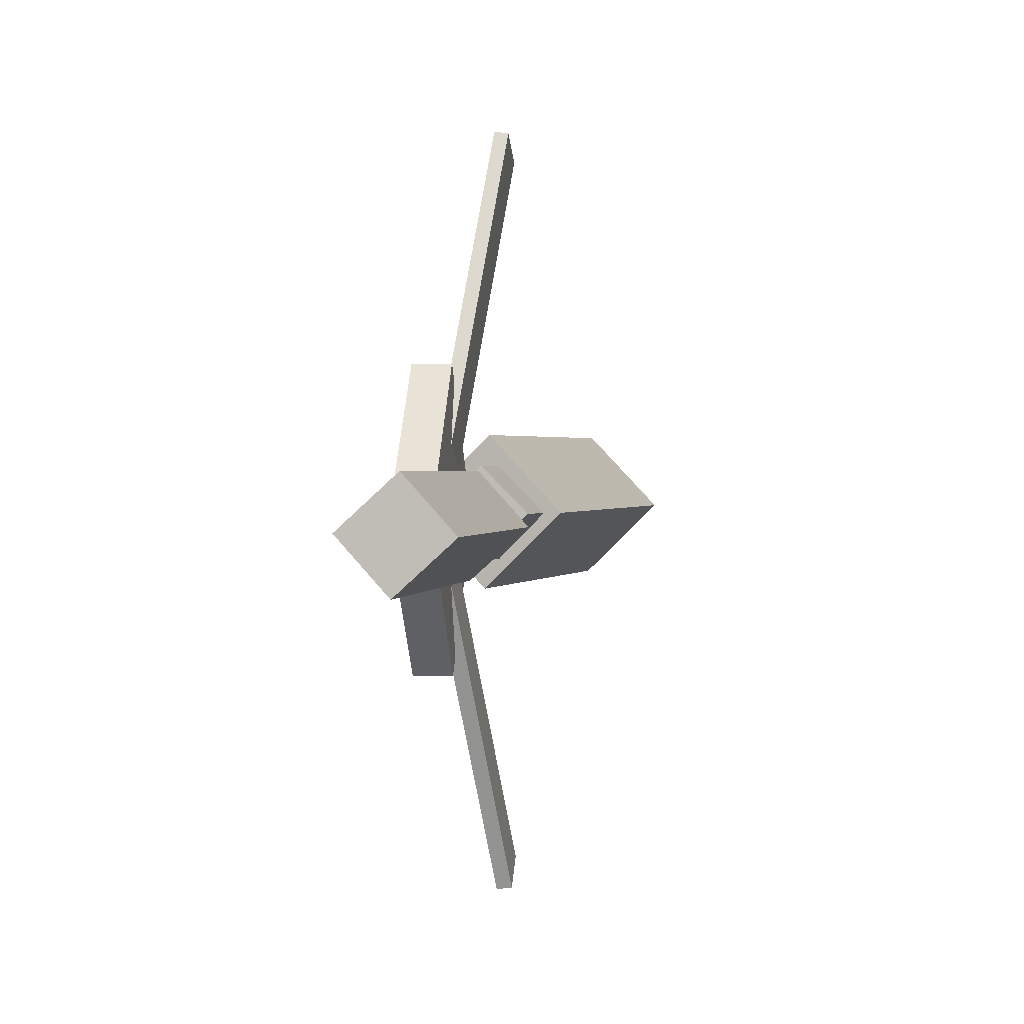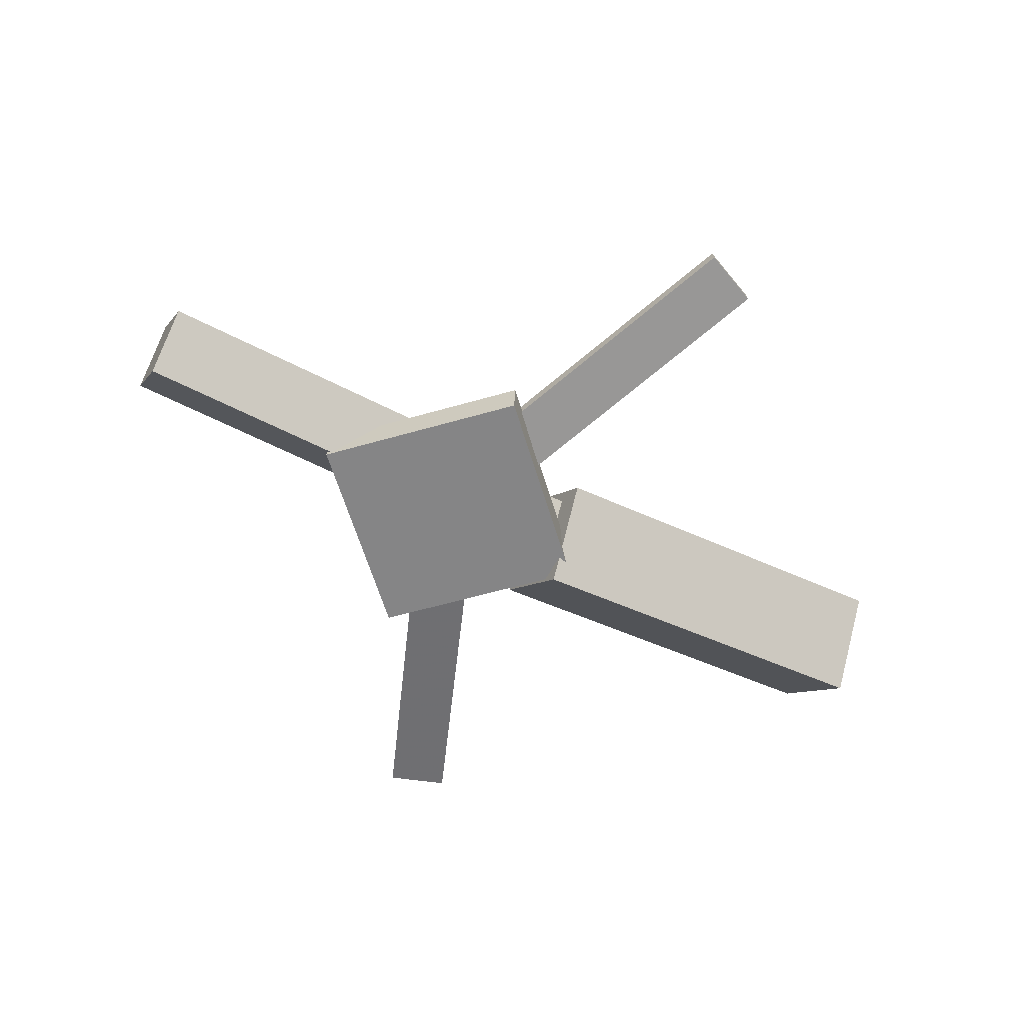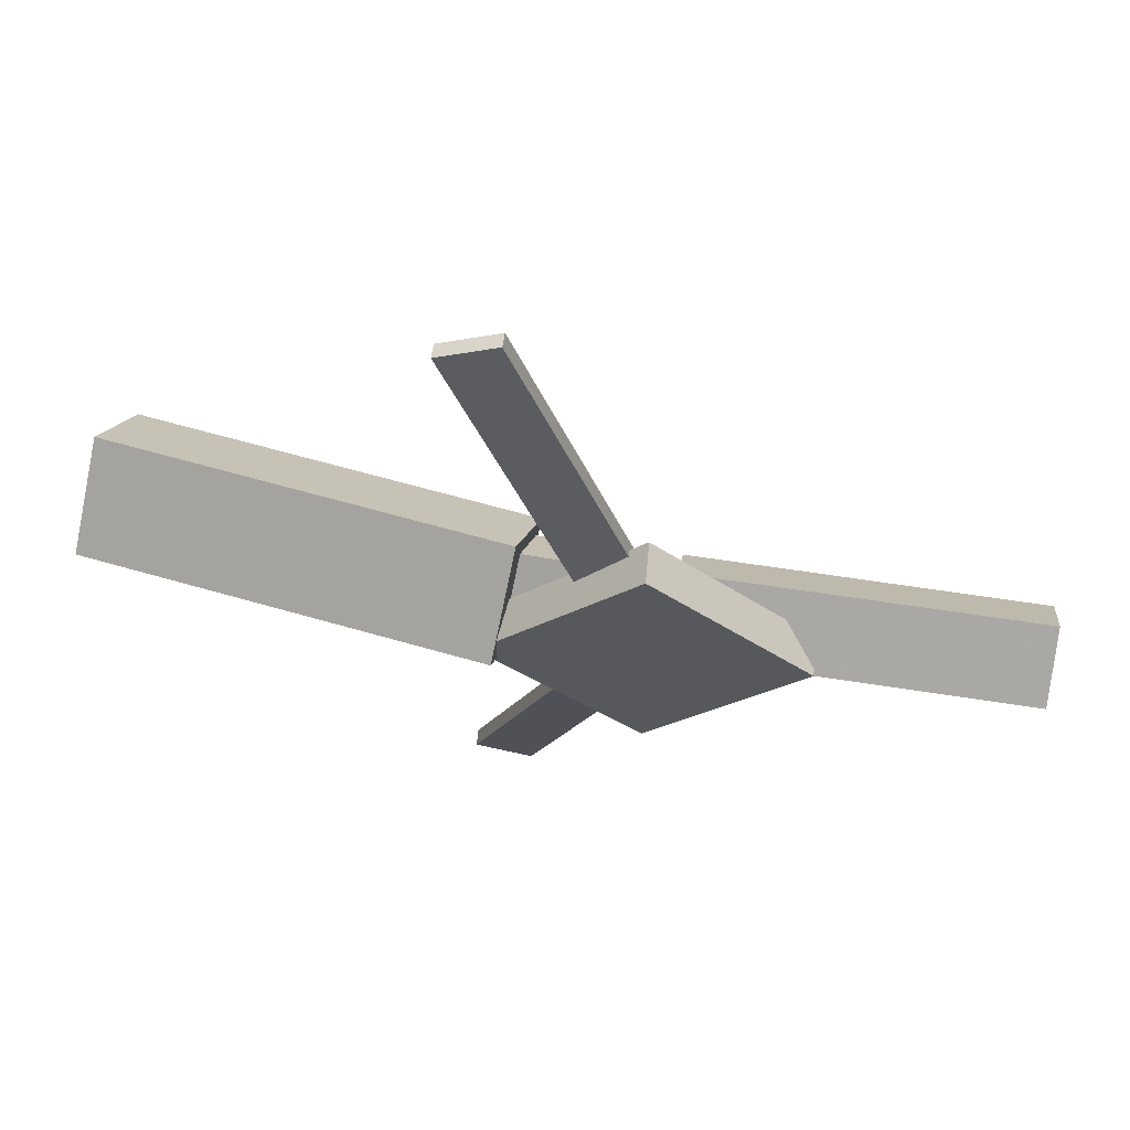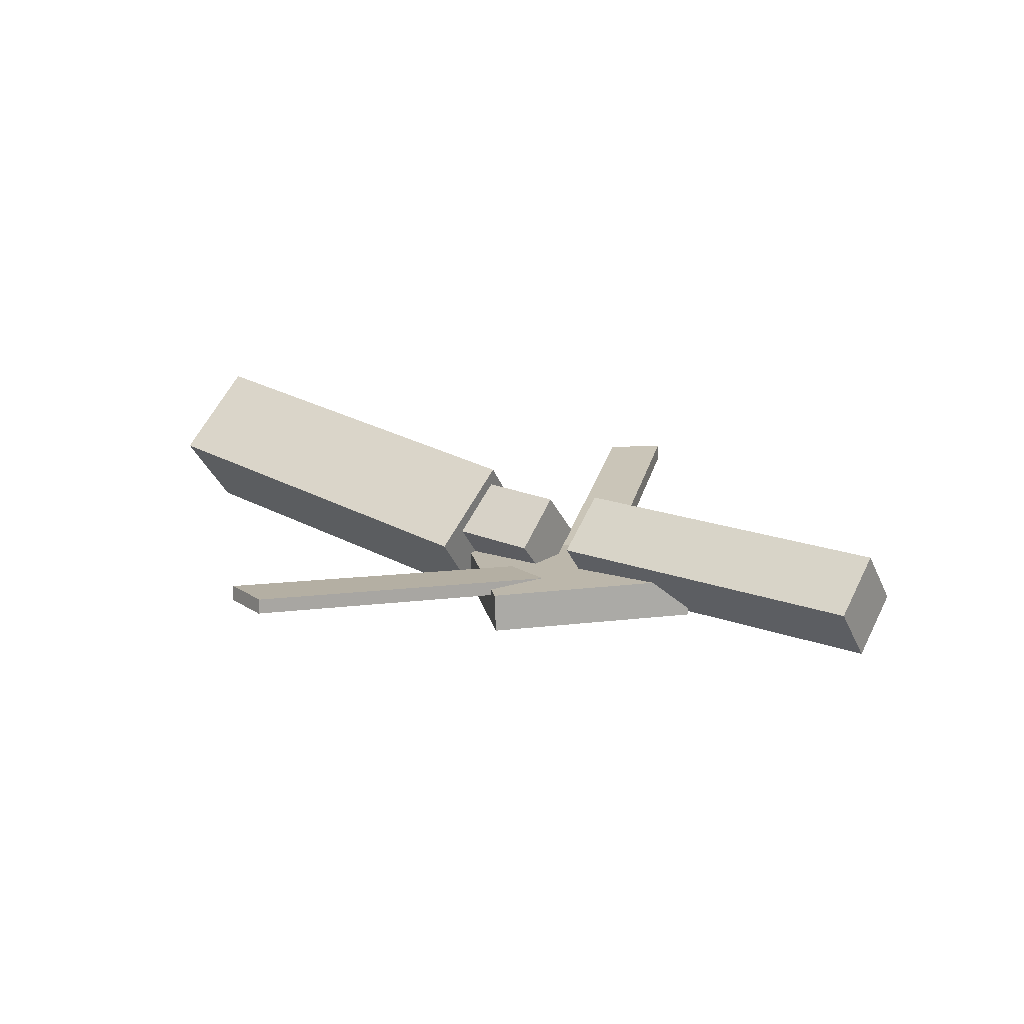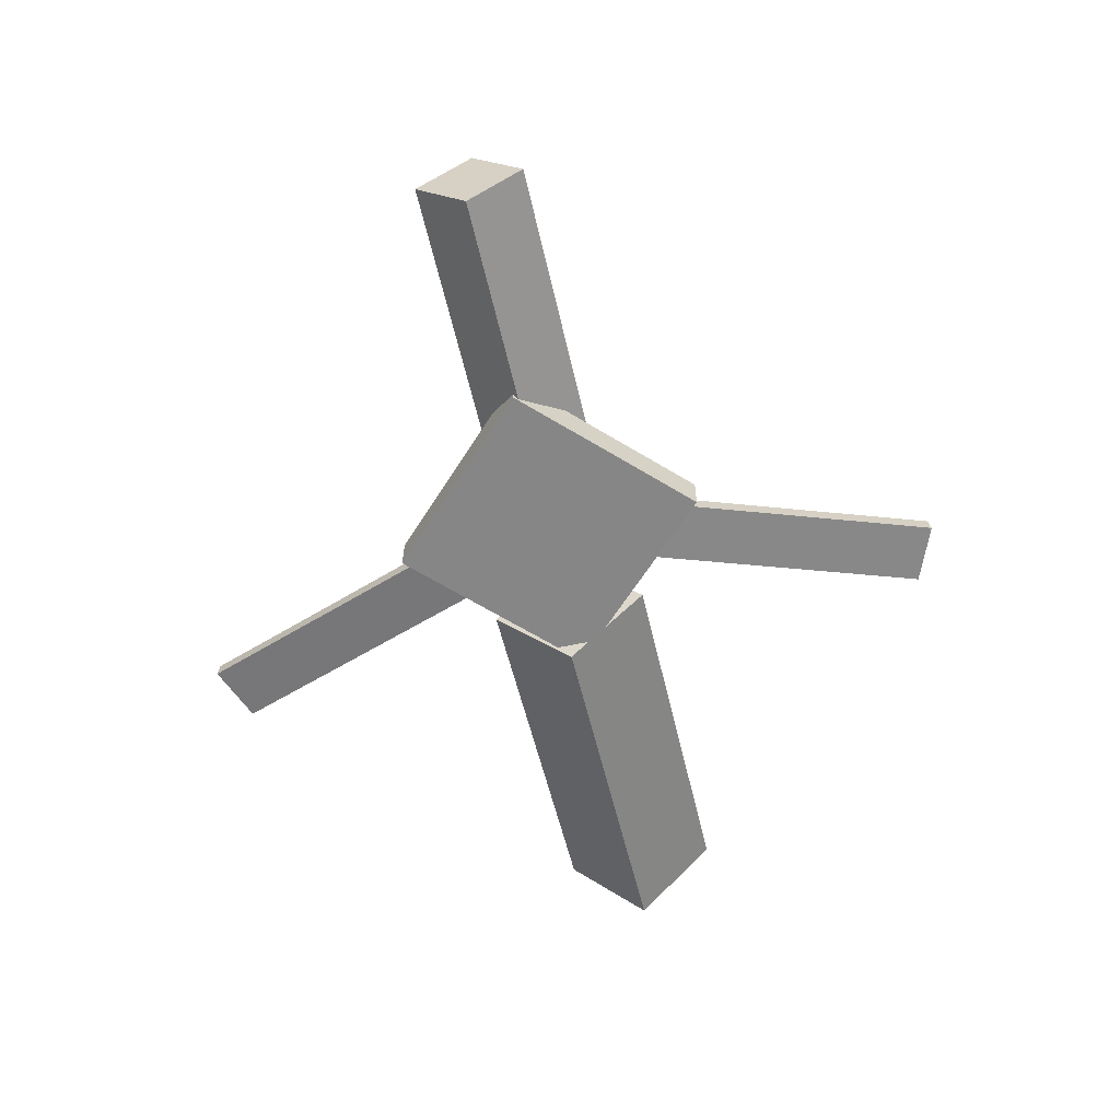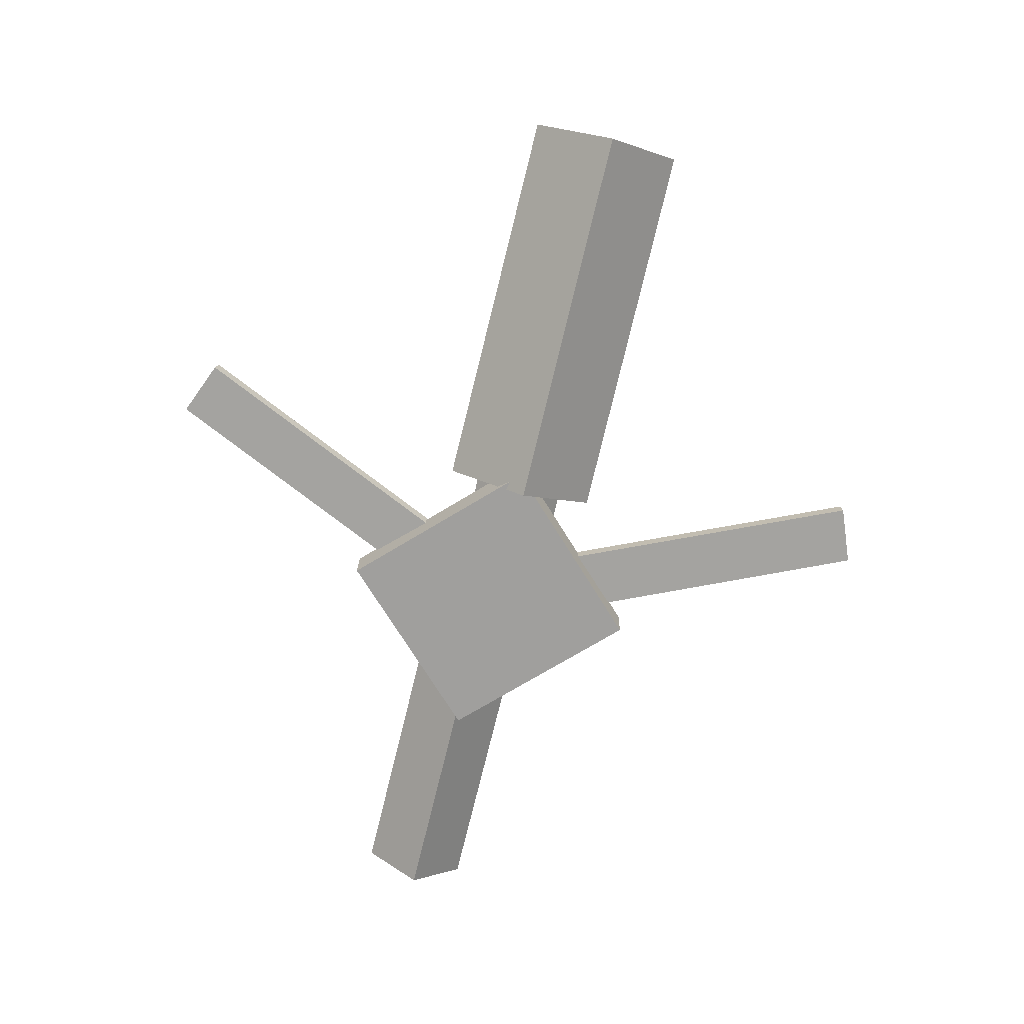
<metadata>
{"format":"obj","ext":"obj","renderer":"f3d","projection":"perspective","resolution":1024,"background":"white","views":[{"elev":1.4,"azim":98.2,"up":"+Z"},{"elev":-60.8,"azim":151.1,"up":"+Y"},{"elev":61.5,"azim":7.4,"up":"+Z"},{"elev":15.8,"azim":34.7,"up":"+Y"},{"elev":-59.9,"azim":102.3,"up":"+Y"},{"elev":-73.5,"azim":-104.2,"up":"+Y"}]}
</metadata>
<code>
v -0.036 -0.05395 -0.06003
v -0.04579 -0.1141 0.003043
v -0.3487 -0.003424 -0.06037
v -0.3585 -0.06357 0.002696
v -0.02576 0.009894 0.002452
v -0.03555 -0.05026 0.06552
v -0.3384 0.06042 0.002106
v -0.3482 0.0002657 0.06517
f 1.0 7.0 5.0
f 1.0 3.0 7.0
f 1.0 4.0 3.0
f 1.0 2.0 4.0
f 3.0 8.0 7.0
f 3.0 4.0 8.0
f 5.0 7.0 8.0
f 5.0 8.0 6.0
f 1.0 5.0 6.0
f 1.0 6.0 2.0
f 2.0 6.0 8.0
f 2.0 8.0 4.0
v -0.04027 -0.04663 0.3125
v -0.04017 -0.03502 0.3112
v -0.08542 -0.04831 0.2939
v -0.08532 -0.03669 0.2926
v 0.06708 -0.07628 0.05463
v 0.06718 -0.06467 0.05334
v 0.02192 -0.07795 0.03603
v 0.02202 -0.06634 0.03473
f 9.0 15.0 13.0
f 9.0 11.0 15.0
f 9.0 12.0 11.0
f 9.0 10.0 12.0
f 11.0 16.0 15.0
f 11.0 12.0 16.0
f 13.0 15.0 16.0
f 13.0 16.0 14.0
f 9.0 13.0 14.0
f 9.0 14.0 10.0
f 10.0 14.0 16.0
f 10.0 16.0 12.0
v -0.3043 -0.06323 -0.002066
v 0.03402 -0.08347 0.003394
v -0.3026 -0.02554 0.03547
v 0.03567 -0.04579 0.04093
v -0.3014 -0.02577 -0.03979
v 0.03687 -0.04602 -0.03433
v -0.2998 0.01191 -0.002256
v 0.03852 -0.008336 0.003205
f 17.0 23.0 21.0
f 17.0 19.0 23.0
f 17.0 20.0 19.0
f 17.0 18.0 20.0
f 19.0 24.0 23.0
f 19.0 20.0 24.0
f 21.0 23.0 24.0
f 21.0 24.0 22.0
f 17.0 21.0 22.0
f 17.0 22.0 18.0
f 18.0 22.0 24.0
f 18.0 24.0 20.0
v 0.3497 -0.05584 -0.0453
v 0.07902 -0.04705 -0.04696
v 0.3509 -0.01075 -0.004283
v 0.08023 -0.001958 -0.005947
v 0.3482 -0.09494 -0.00227
v 0.07749 -0.08615 -0.003935
v 0.3494 -0.04984 0.03875
v 0.0787 -0.04106 0.03708
f 25.0 31.0 29.0
f 25.0 27.0 31.0
f 25.0 28.0 27.0
f 25.0 26.0 28.0
f 27.0 32.0 31.0
f 27.0 28.0 32.0
f 29.0 31.0 32.0
f 29.0 32.0 30.0
f 25.0 29.0 30.0
f 25.0 30.0 26.0
f 26.0 30.0 32.0
f 26.0 32.0 28.0
v 0.06362 -0.09518 -0.1224
v 0.1829 -0.09128 3.583e-05
v -0.05939 -0.1004 -0.00253
v 0.05984 -0.09654 0.12
v 0.06242 -0.06351 -0.1223
v 0.1817 -0.05962 0.0001945
v -0.06059 -0.06877 -0.002371
v 0.05865 -0.06487 0.1201
f 33.0 39.0 37.0
f 33.0 35.0 39.0
f 33.0 36.0 35.0
f 33.0 34.0 36.0
f 35.0 40.0 39.0
f 35.0 36.0 40.0
f 37.0 39.0 40.0
f 37.0 40.0 38.0
f 33.0 37.0 38.0
f 33.0 38.0 34.0
f 34.0 38.0 40.0
f 34.0 40.0 36.0
v 0.07039 -0.07563 -0.05459
v 0.02567 -0.07879 -0.03709
v -0.03009 -0.04323 -0.3054
v -0.0748 -0.04639 -0.2879
v 0.07017 -0.0632 -0.0529
v 0.02546 -0.06636 -0.0354
v -0.0303 -0.03081 -0.3037
v -0.07501 -0.03397 -0.2862
f 41.0 47.0 45.0
f 41.0 43.0 47.0
f 41.0 44.0 43.0
f 41.0 42.0 44.0
f 43.0 48.0 47.0
f 43.0 44.0 48.0
f 45.0 47.0 48.0
f 45.0 48.0 46.0
f 41.0 45.0 46.0
f 41.0 46.0 42.0
f 42.0 46.0 48.0
f 42.0 48.0 44.0

</code>
